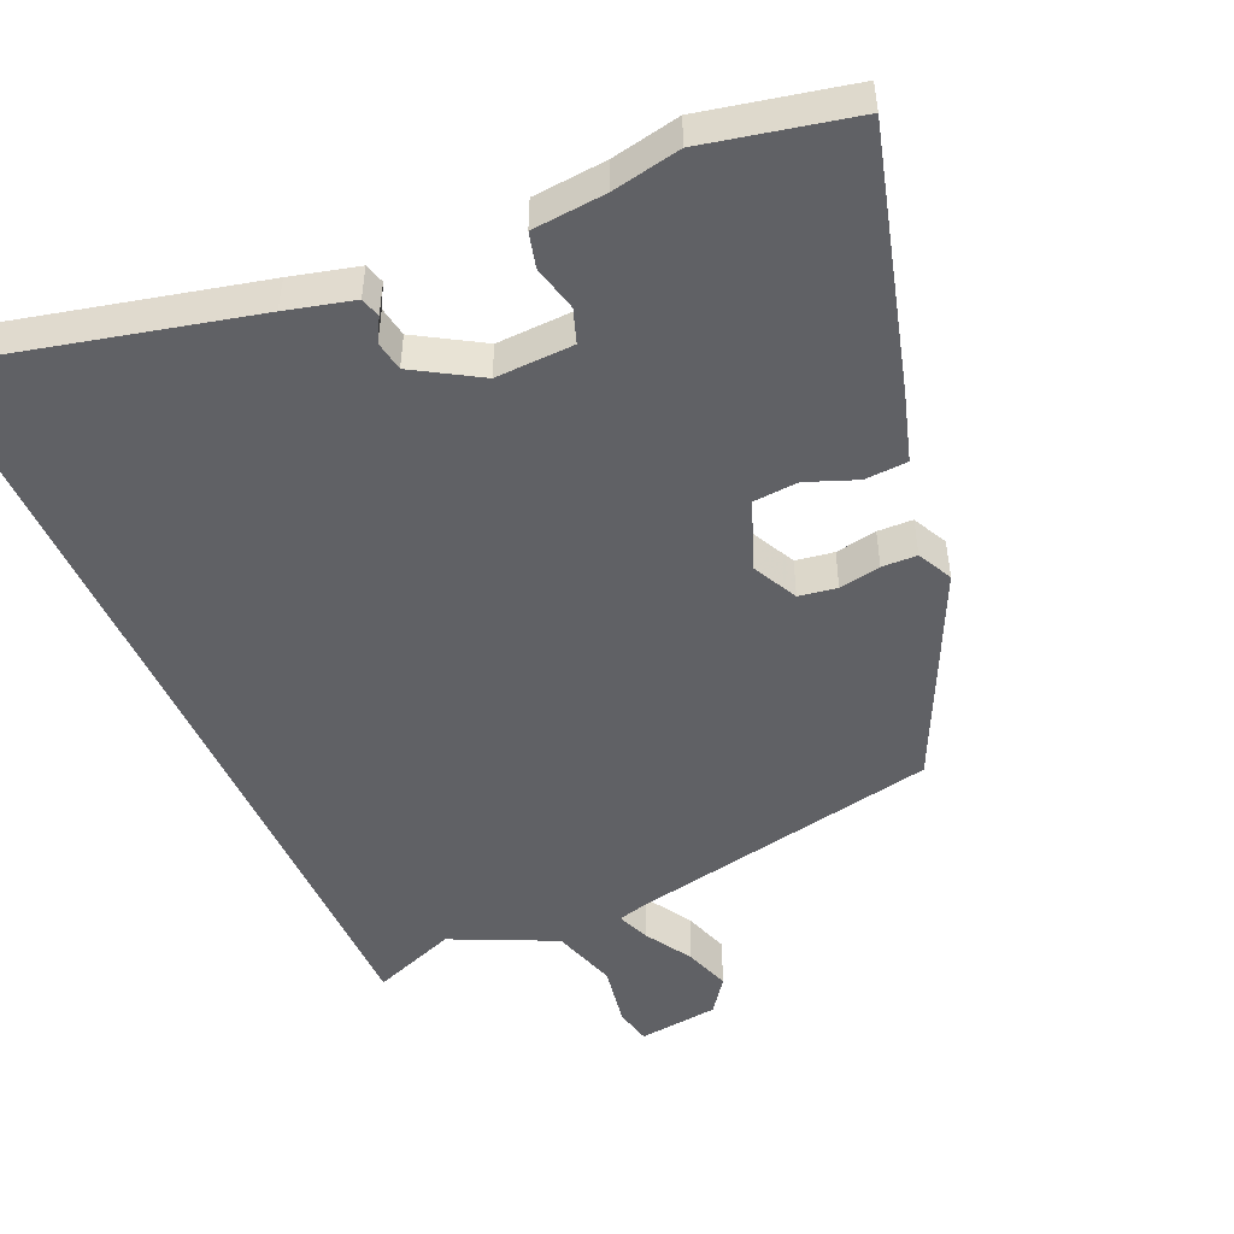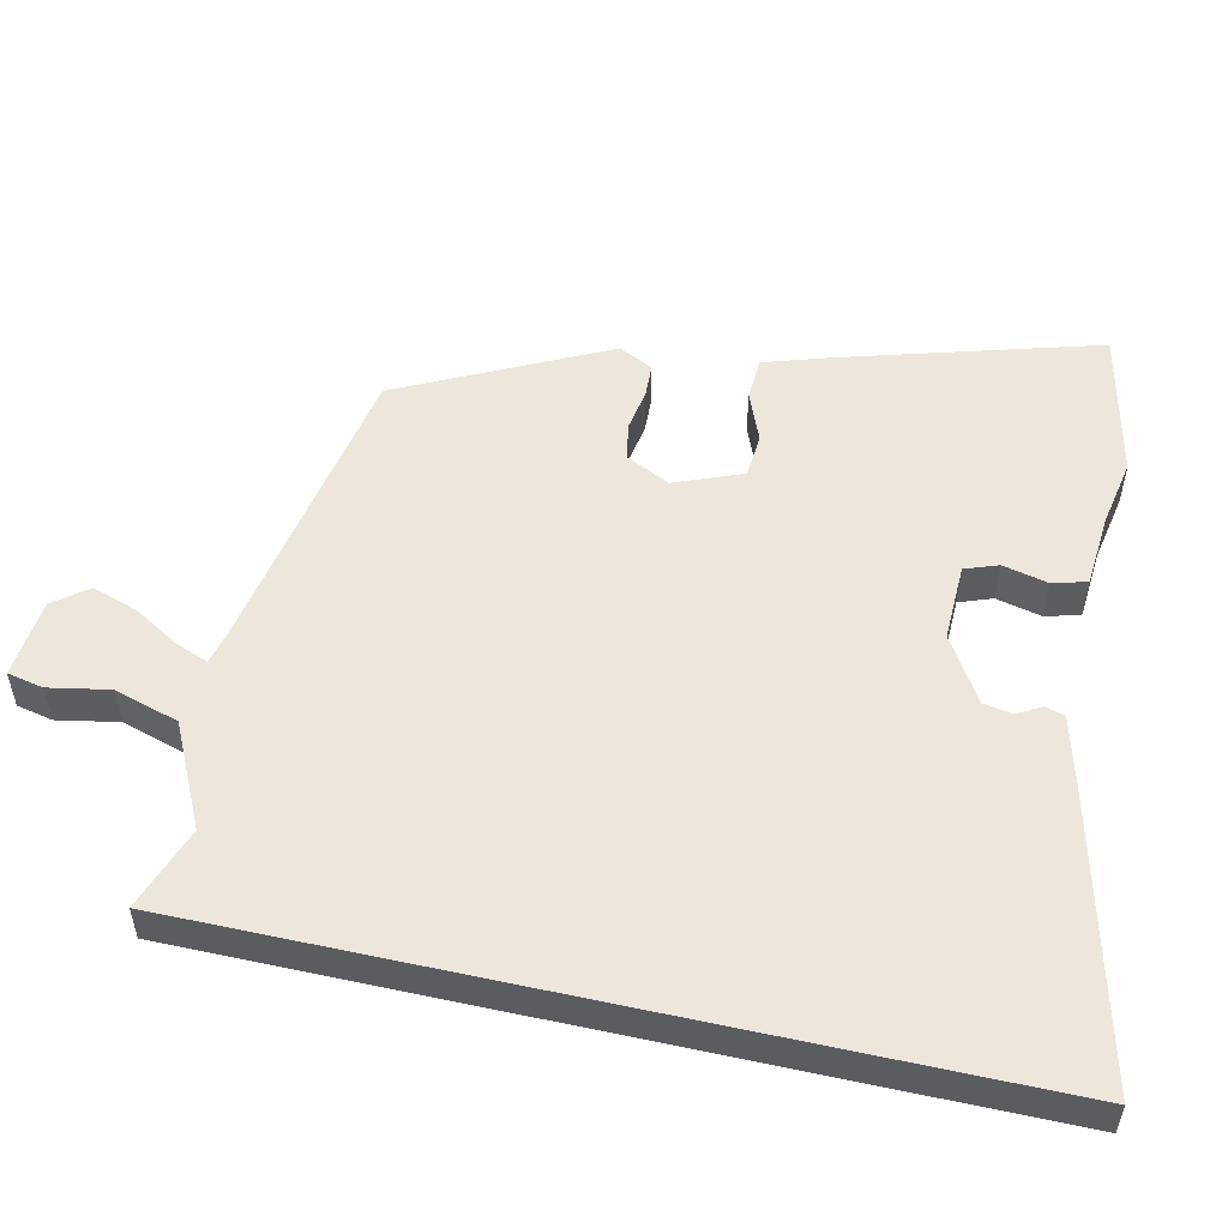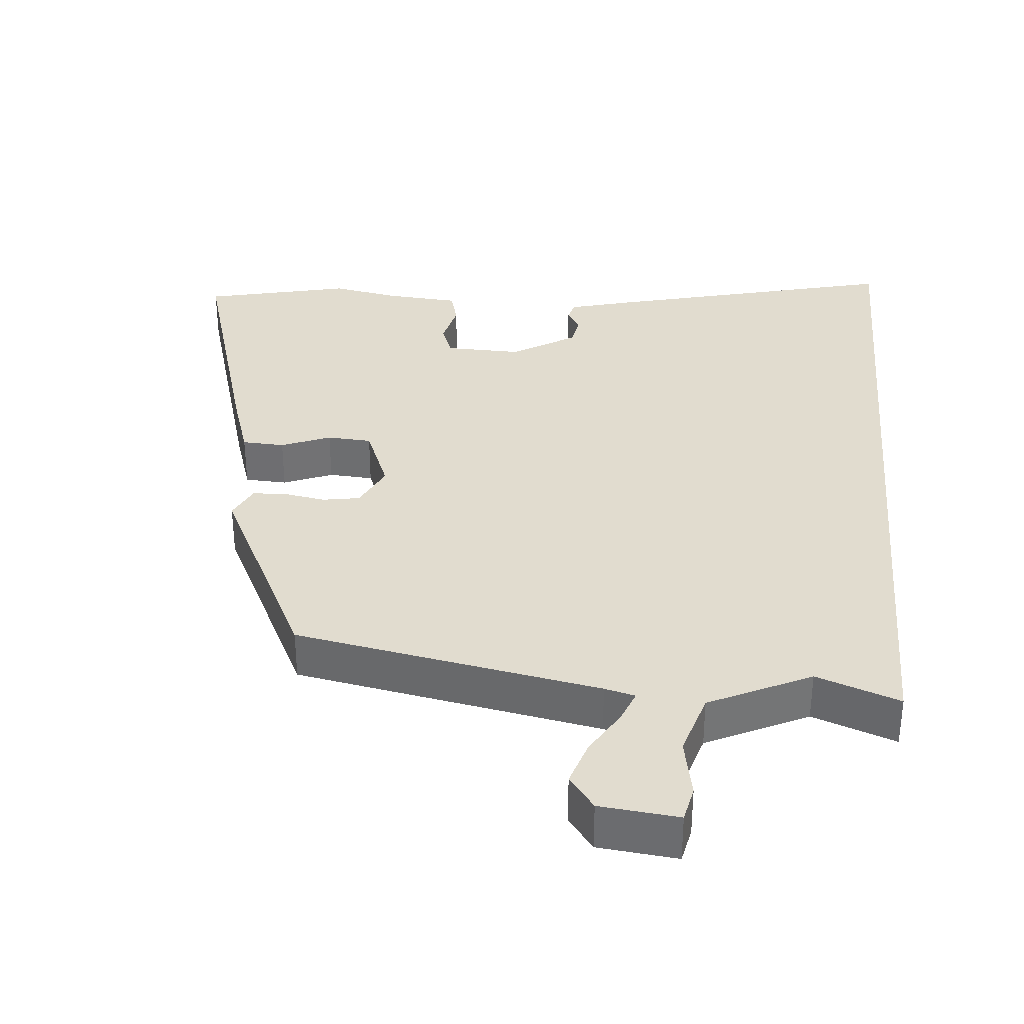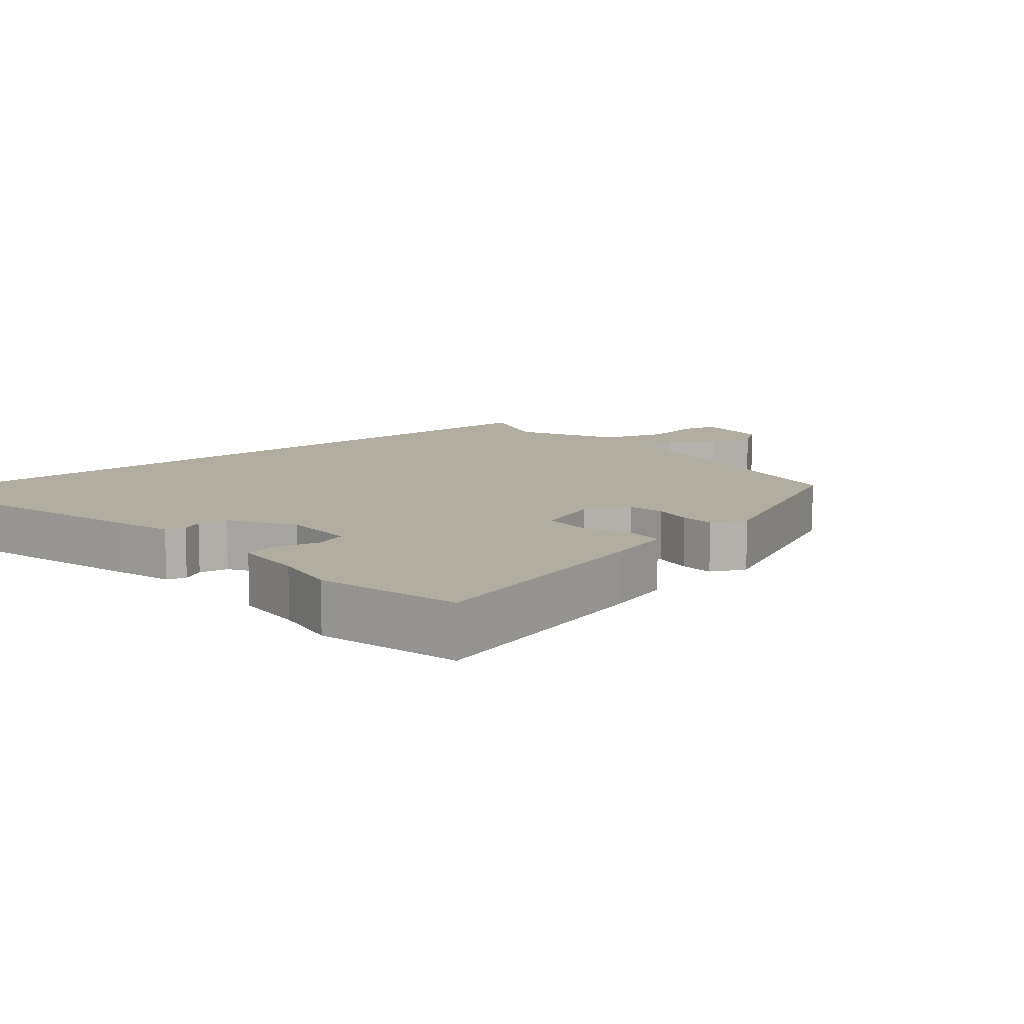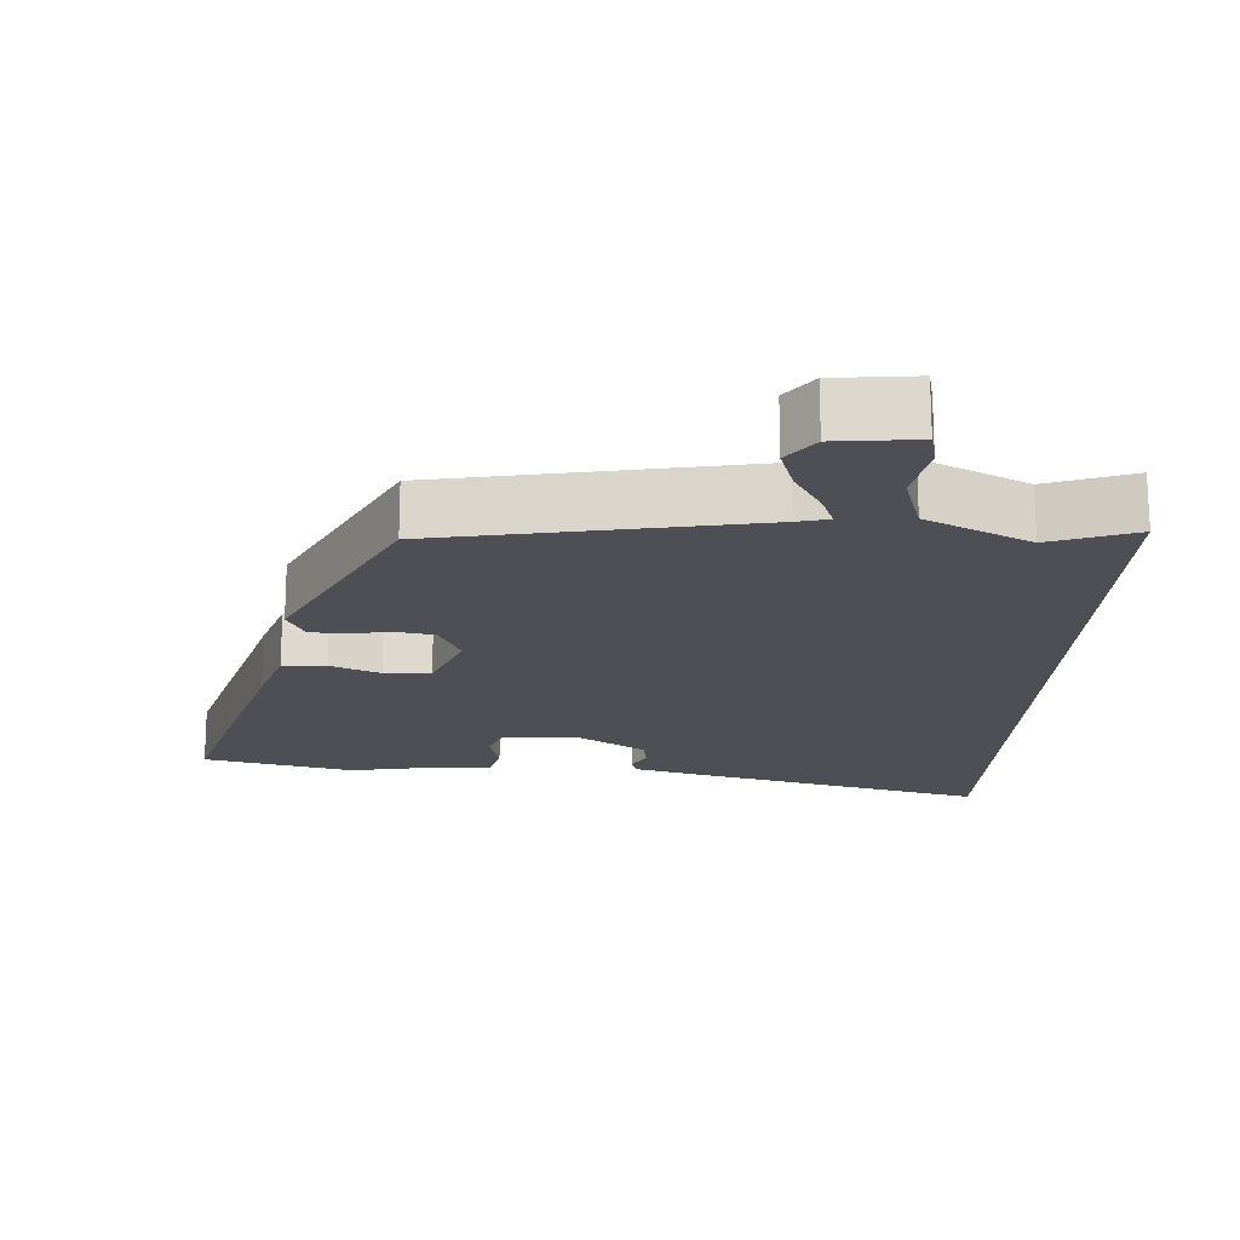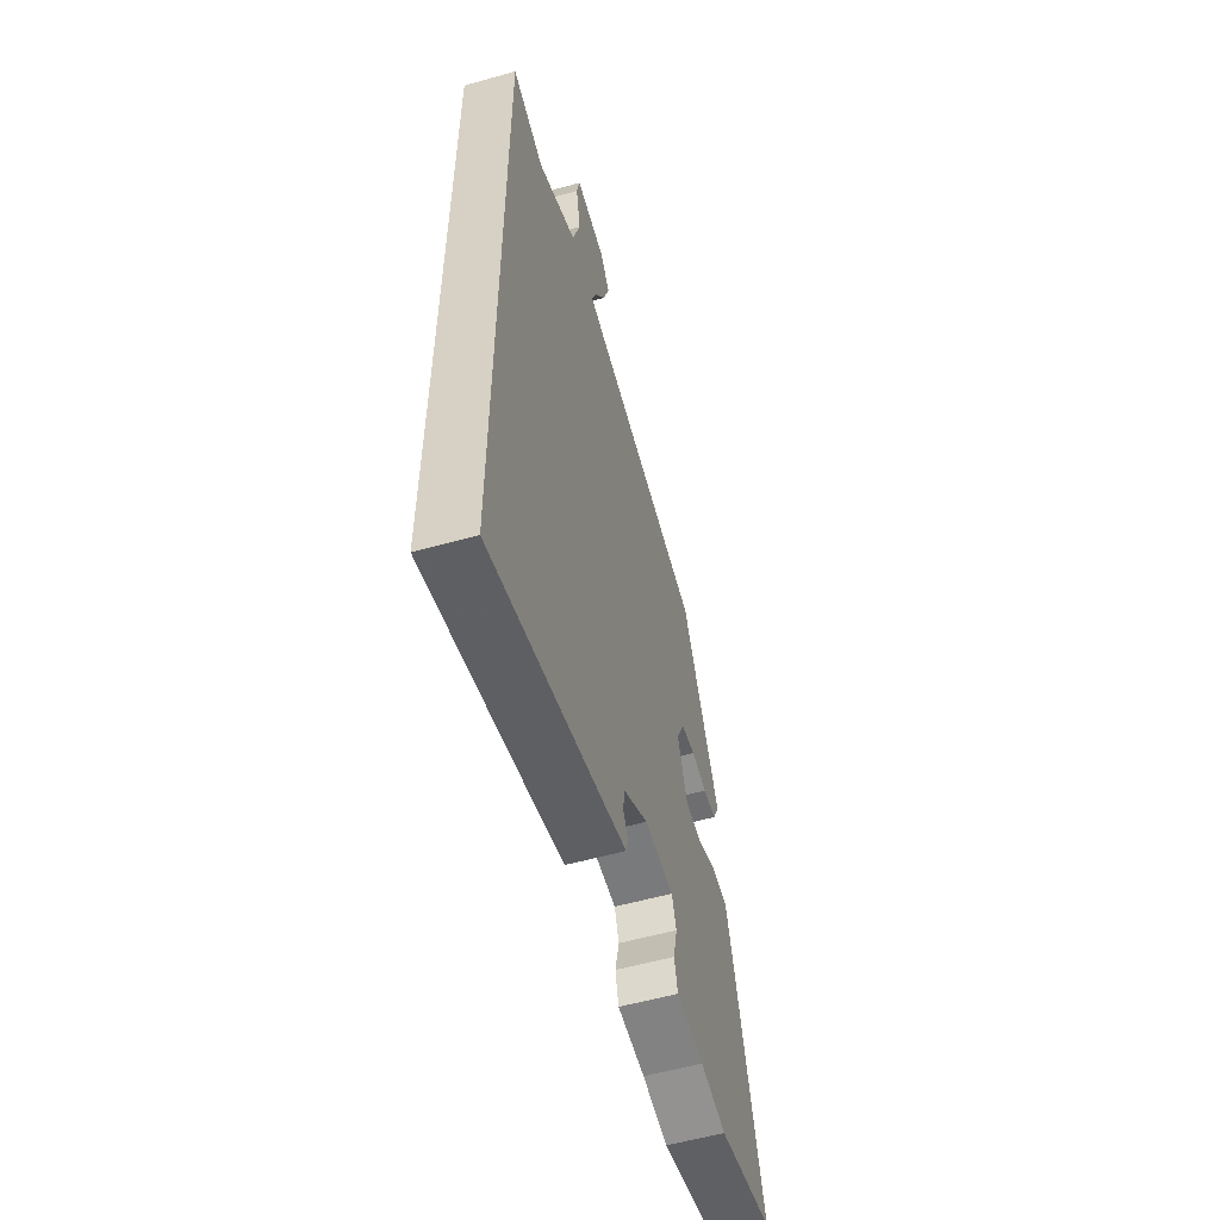
<metadata>
{"format":"obj","ext":"obj","renderer":"f3d","projection":"perspective","resolution":1024,"background":"white","views":[{"elev":-49.7,"azim":-155.6,"up":"+Y"},{"elev":53.2,"azim":102.6,"up":"+Y"},{"elev":34.5,"azim":5.0,"up":"+Y"},{"elev":10.3,"azim":-130.1,"up":"+Y"},{"elev":-18.4,"azim":-3.3,"up":"+Y"},{"elev":-56.6,"azim":106.3,"up":"+Z"}]}
</metadata>
<code>
v 0.5 0.07 0.534
v 0.5 0.07 -0.616
v 0.089 0.07 -0.514
v -0.005 0.07 -0.489
v -0.013 0.07 -0.461
v 0.006 0.07 -0.428
v -0.001 0.07 -0.386
v -0.092 0.07 -0.33
v -0.201 0.07 -0.333
v -0.218 0.07 -0.38
v -0.203 0.07 -0.444
v -0.216 0.07 -0.493
v -0.319 0.07 -0.501
v -0.415 0.07 -0.519
v -0.623 0.07 -0.472
v -0.519 0.07 -0.112
v -0.489 0.07 -0.018
v -0.429 0.07 -0.015
v -0.359 0.07 -0.043
v -0.296 0.07 -0.039
v -0.258 0.07 0.057
v -0.289 0.07 0.12
v -0.342 0.07 0.129
v -0.4 0.07 0.119
v -0.449 0.07 0.121
v -0.473 0.07 0.17
v -0.33 0.07 0.461
v 0.102 0.07 0.542
v 0.145 0.07 0.553
v 0.127 0.07 0.599
v 0.088 0.07 0.664
v 0.067 0.07 0.728
v 0.103 0.07 0.776
v 0.215 0.07 0.788
v 0.226 0.07 0.737
v 0.21 0.07 0.651
v 0.238 0.07 0.56
v 0.382 0.07 0.491
v 0.5 0 0.534
v 0.5 0 -0.616
v 0.089 0 -0.514
v -0.005 0 -0.489
v -0.013 0 -0.461
v 0.006 0 -0.428
v -0.001 0 -0.386
v -0.092 0 -0.33
v -0.201 0 -0.333
v -0.218 0 -0.38
v -0.203 0 -0.444
v -0.216 0 -0.493
v -0.319 0 -0.501
v -0.415 0 -0.519
v -0.623 0 -0.472
v -0.519 0 -0.112
v -0.489 0 -0.018
v -0.429 0 -0.015
v -0.359 0 -0.043
v -0.296 0 -0.039
v -0.258 0 0.057
v -0.289 0 0.12
v -0.342 0 0.129
v -0.4 0 0.119
v -0.449 0 0.121
v -0.473 0 0.17
v -0.33 0 0.461
v 0.102 0 0.542
v 0.145 0 0.553
v 0.127 0 0.599
v 0.088 0 0.664
v 0.067 0 0.728
v 0.103 0 0.776
v 0.215 0 0.788
v 0.226 0 0.737
v 0.21 0 0.651
v 0.238 0 0.56
v 0.382 0 0.491
f 34 35 36
f 33 34 36
f 32 33 36
f 31 32 36
f 30 31 36
f 29 30 36 37
f 28 29 37 38
f 27 28 38
f 26 27 38
f 25 26 38
f 24 25 38
f 23 24 38
f 17 18 19
f 16 17 19
f 15 16 19
f 14 15 19
f 13 14 19
f 12 13 19
f 11 12 19
f 10 11 19
f 9 10 19 20
f 8 9 20 21
f 4 5 6
f 3 4 6
f 2 3 6
f 2 6 7
f 7 8 21
f 2 7 21
f 1 2 21
f 22 23 38 1
f 1 21 22
f 74 73 72
f 74 72 71
f 74 71 70
f 74 70 69
f 74 69 68
f 75 74 68 67
f 76 75 67 66
f 76 66 65
f 76 65 64
f 76 64 63
f 76 63 62
f 76 62 61
f 57 56 55
f 57 55 54
f 57 54 53
f 57 53 52
f 57 52 51
f 57 51 50
f 57 50 49
f 57 49 48
f 58 57 48 47
f 59 58 47 46
f 44 43 42
f 44 42 41
f 44 41 40
f 45 44 40
f 59 46 45
f 59 45 40
f 59 40 39
f 39 76 61 60
f 60 59 39
f 1 39 40 2
f 2 40 41 3
f 3 41 42 4
f 4 42 43 5
f 5 43 44 6
f 6 44 45 7
f 7 45 46 8
f 8 46 47 9
f 9 47 48 10
f 10 48 49 11
f 11 49 50 12
f 12 50 51 13
f 13 51 52 14
f 14 52 53 15
f 15 53 54 16
f 16 54 55 17
f 17 55 56 18
f 18 56 57 19
f 19 57 58 20
f 20 58 59 21
f 21 59 60 22
f 22 60 61 23
f 23 61 62 24
f 24 62 63 25
f 25 63 64 26
f 26 64 65 27
f 27 65 66 28
f 28 66 67 29
f 29 67 68 30
f 30 68 69 31
f 31 69 70 32
f 32 70 71 33
f 33 71 72 34
f 34 72 73 35
f 35 73 74 36
f 36 74 75 37
f 37 75 76 38
f 38 76 39 1

</code>
